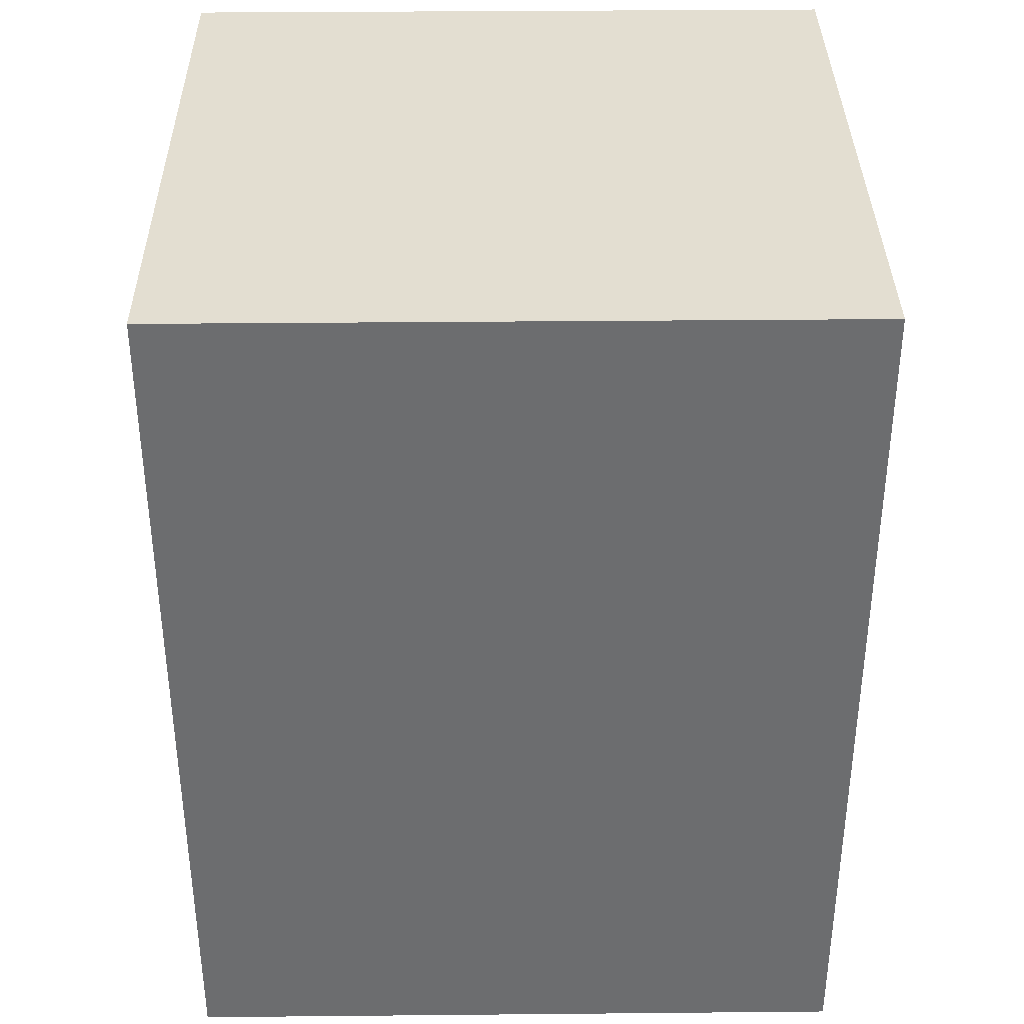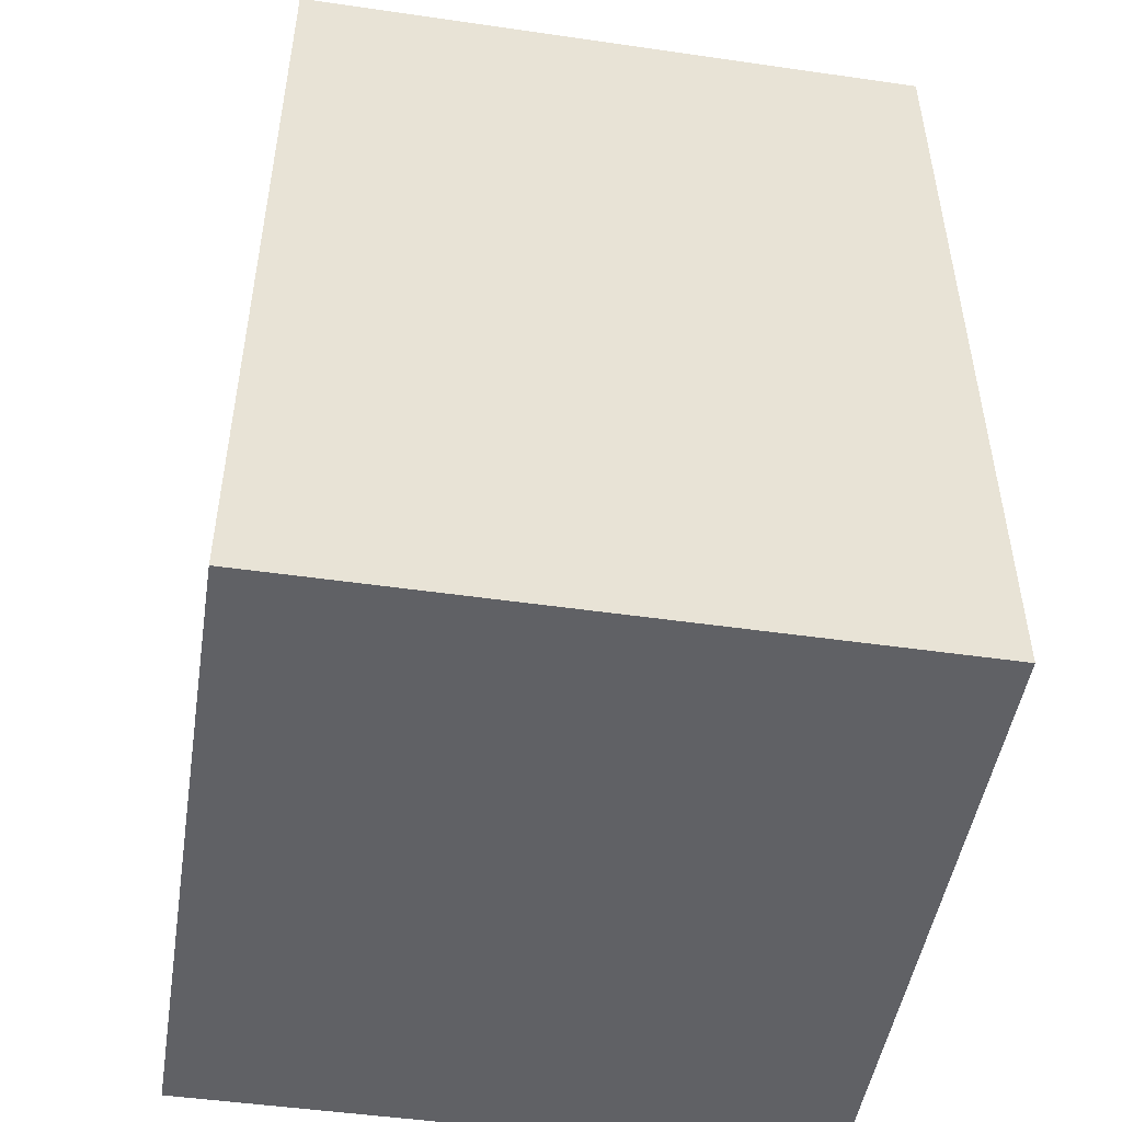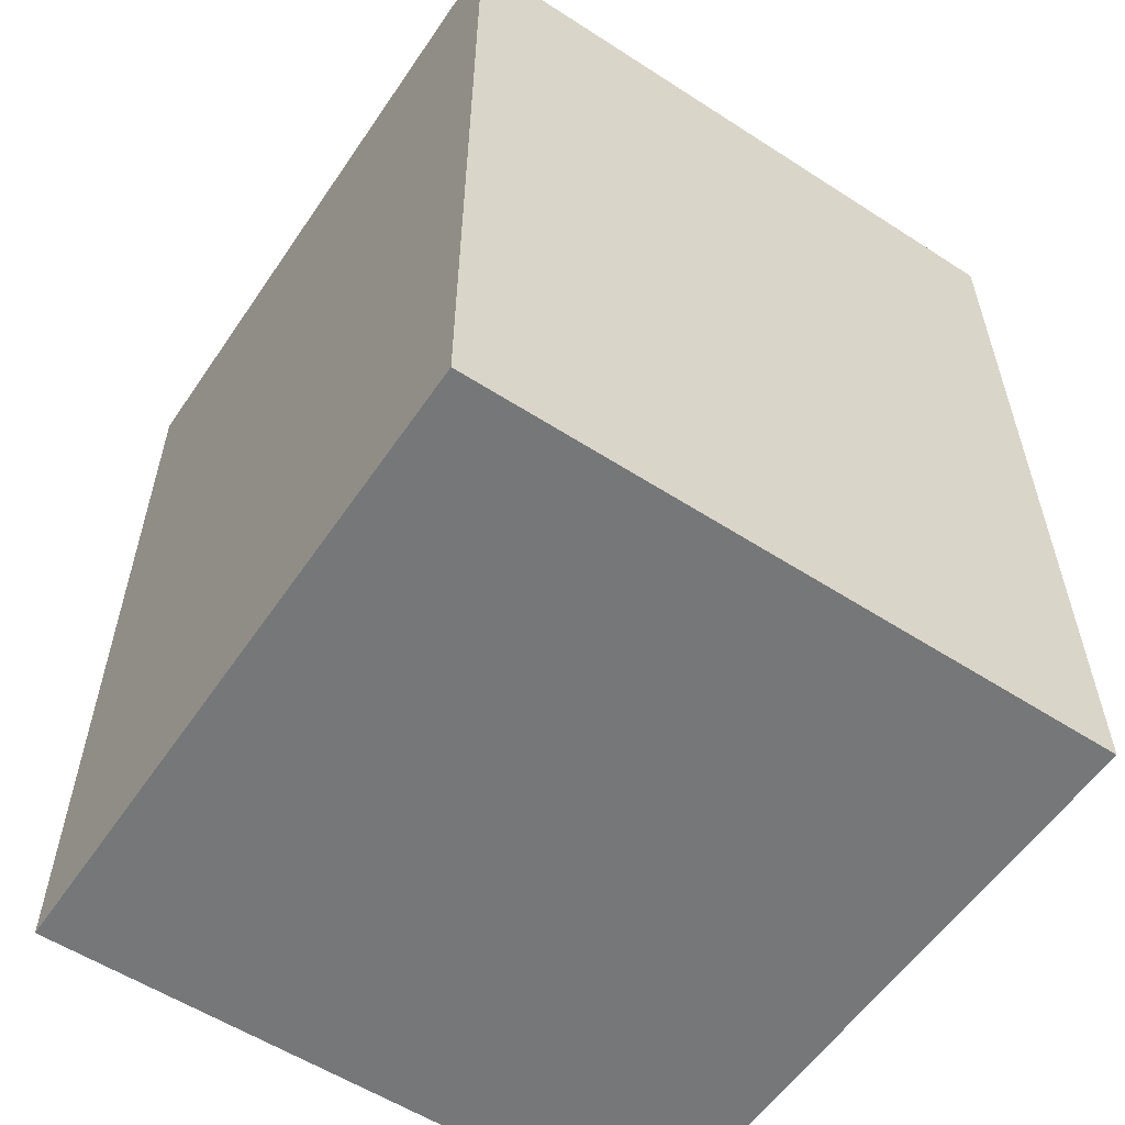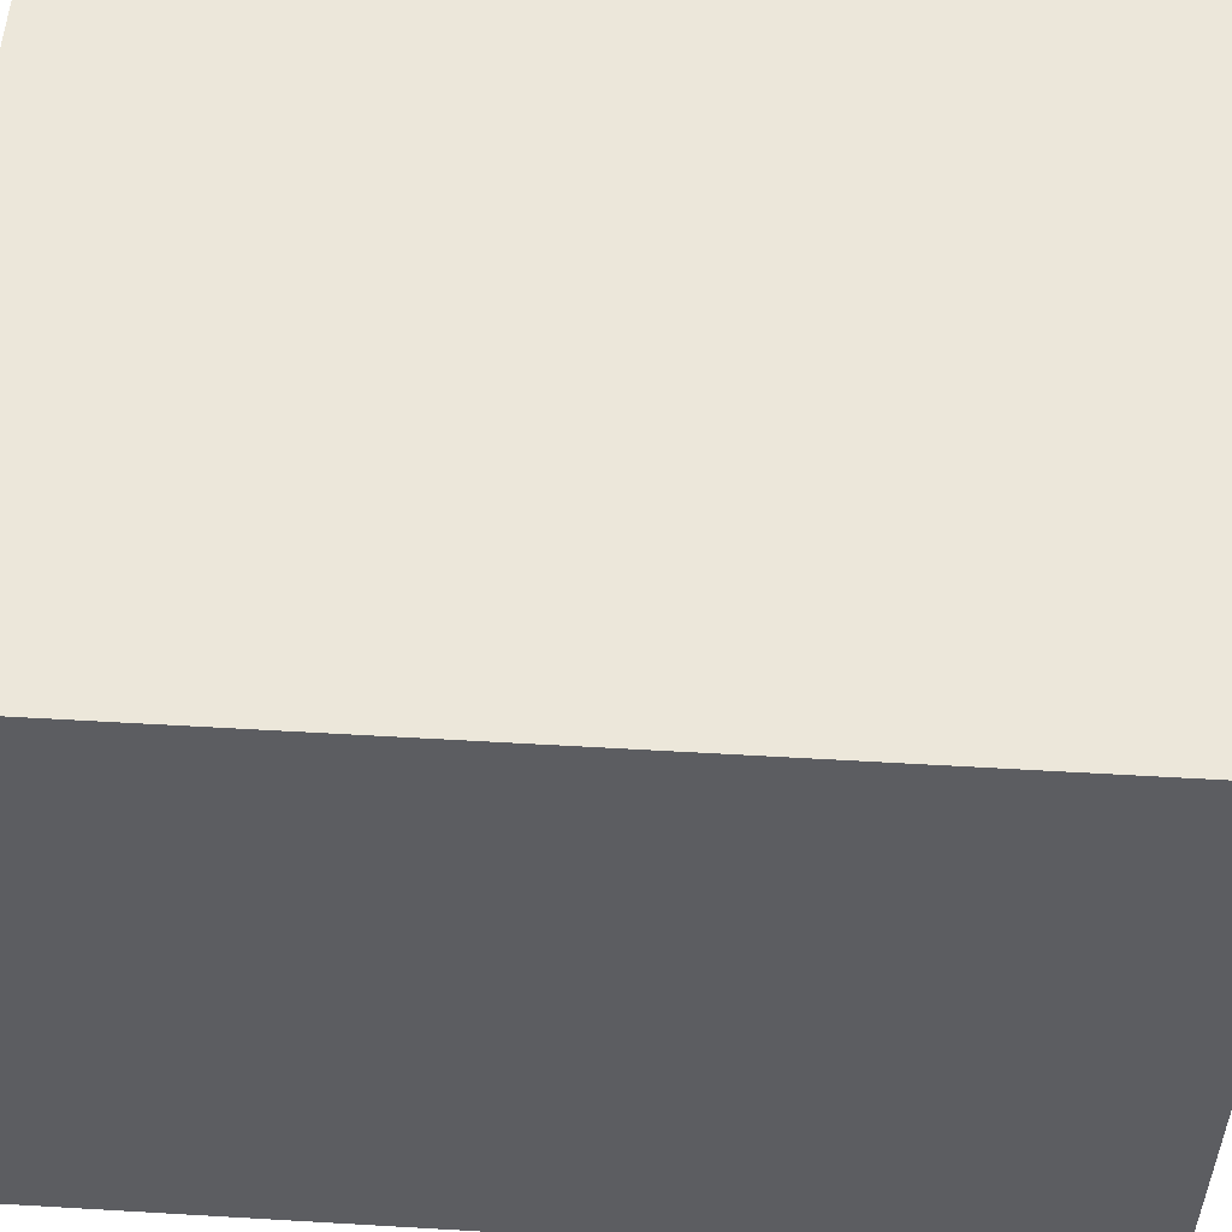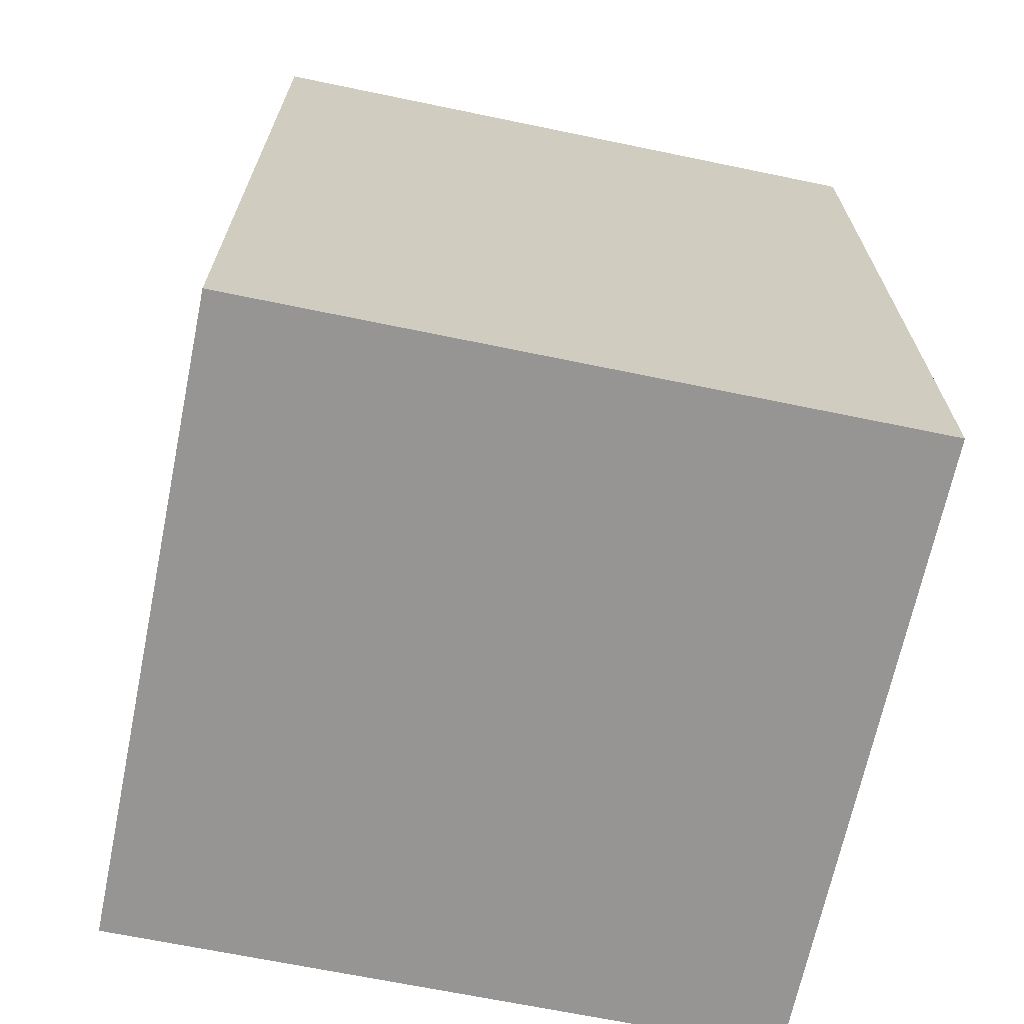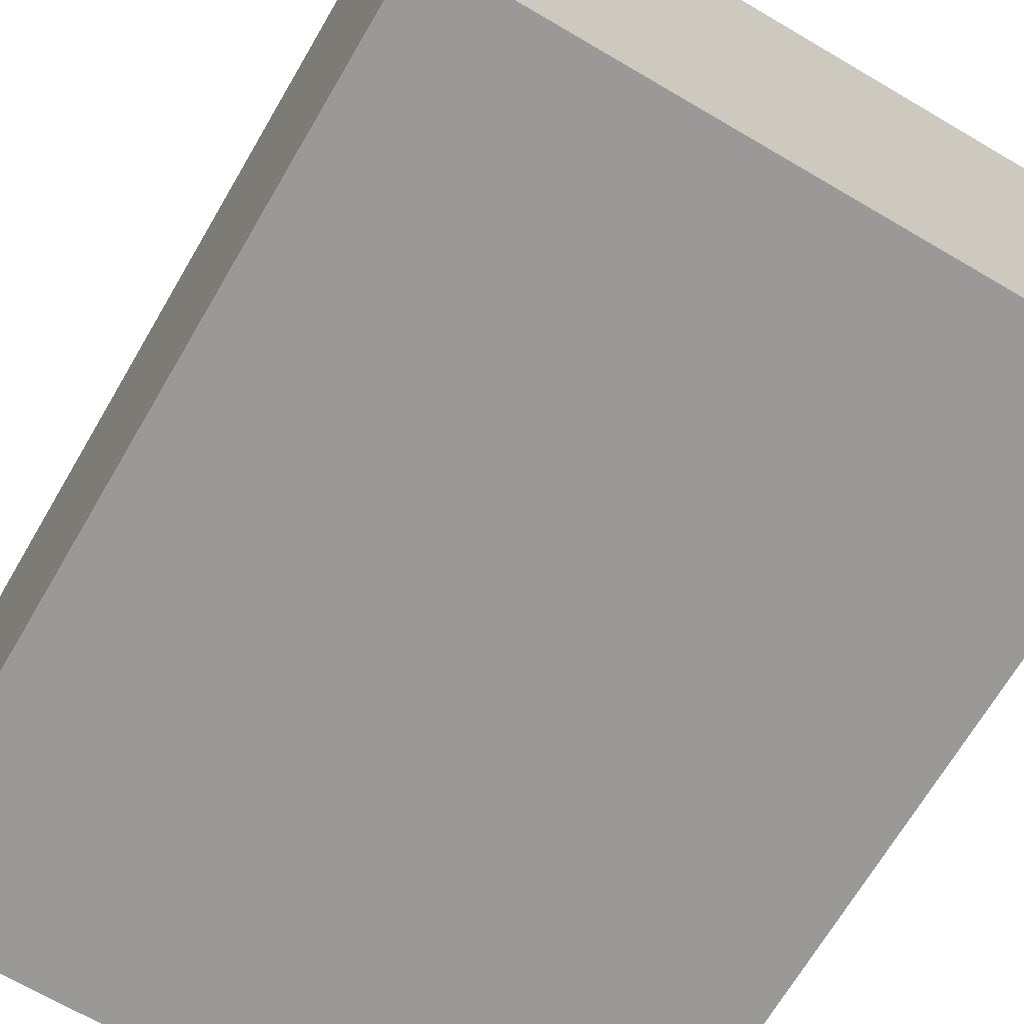
<metadata>
{"format":"obj","ext":"obj","renderer":"f3d","projection":"perspective","resolution":1024,"background":"white","views":[{"elev":36.1,"azim":-0.7,"up":"+Z"},{"elev":-48.7,"azim":80.9,"up":"+Z"},{"elev":-57.0,"azim":-123.9,"up":"+Z"},{"elev":53.7,"azim":-86.4,"up":"+Y"},{"elev":-67.6,"azim":-11.7,"up":"+Z"},{"elev":-69.0,"azim":149.6,"up":"+Y"}]}
</metadata>
<code>
g Bone_Shutter
v 0.01095 -0.007507 -0.01523
v 0.01095 0.01376 -0.01523
v -0.01095 -0.007507 -0.01523
v -0.01095 0.01376 -0.01523
v 0.01095 0.01376 0.01355
v -0.01095 -0.007507 0.01355
v -0.01095 0.01376 0.01355
v 0.01095 -0.007507 0.01355
v 0.01095 -0.007507 0.01355
v -0.01095 -0.007507 -0.01523
v -0.01095 -0.007507 0.01355
v 0.01095 -0.007507 -0.01523
v 0.01095 0.01376 0.01355
v 0.01095 -0.007507 -0.01523
v 0.01095 -0.007507 0.01355
v 0.01095 0.01376 -0.01523
v -0.01095 0.01376 0.01355
v 0.01095 0.01376 -0.01523
v 0.01095 0.01376 0.01355
v -0.01095 0.01376 -0.01523
v -0.01095 -0.007507 0.01355
v -0.01095 0.01376 -0.01523
v -0.01095 0.01376 0.01355
v -0.01095 -0.007507 -0.01523
g Bone_Shutter_0
f -22 -23 -24
f -21 -23 -22
f -18 -19 -20
f -19 -17 -20
f -14 -15 -16
f -15 -13 -16
f -10 -11 -12
f -11 -9 -12
f -6 -7 -8
f -7 -5 -8
f -2 -3 -4
f -3 -1 -4

</code>
